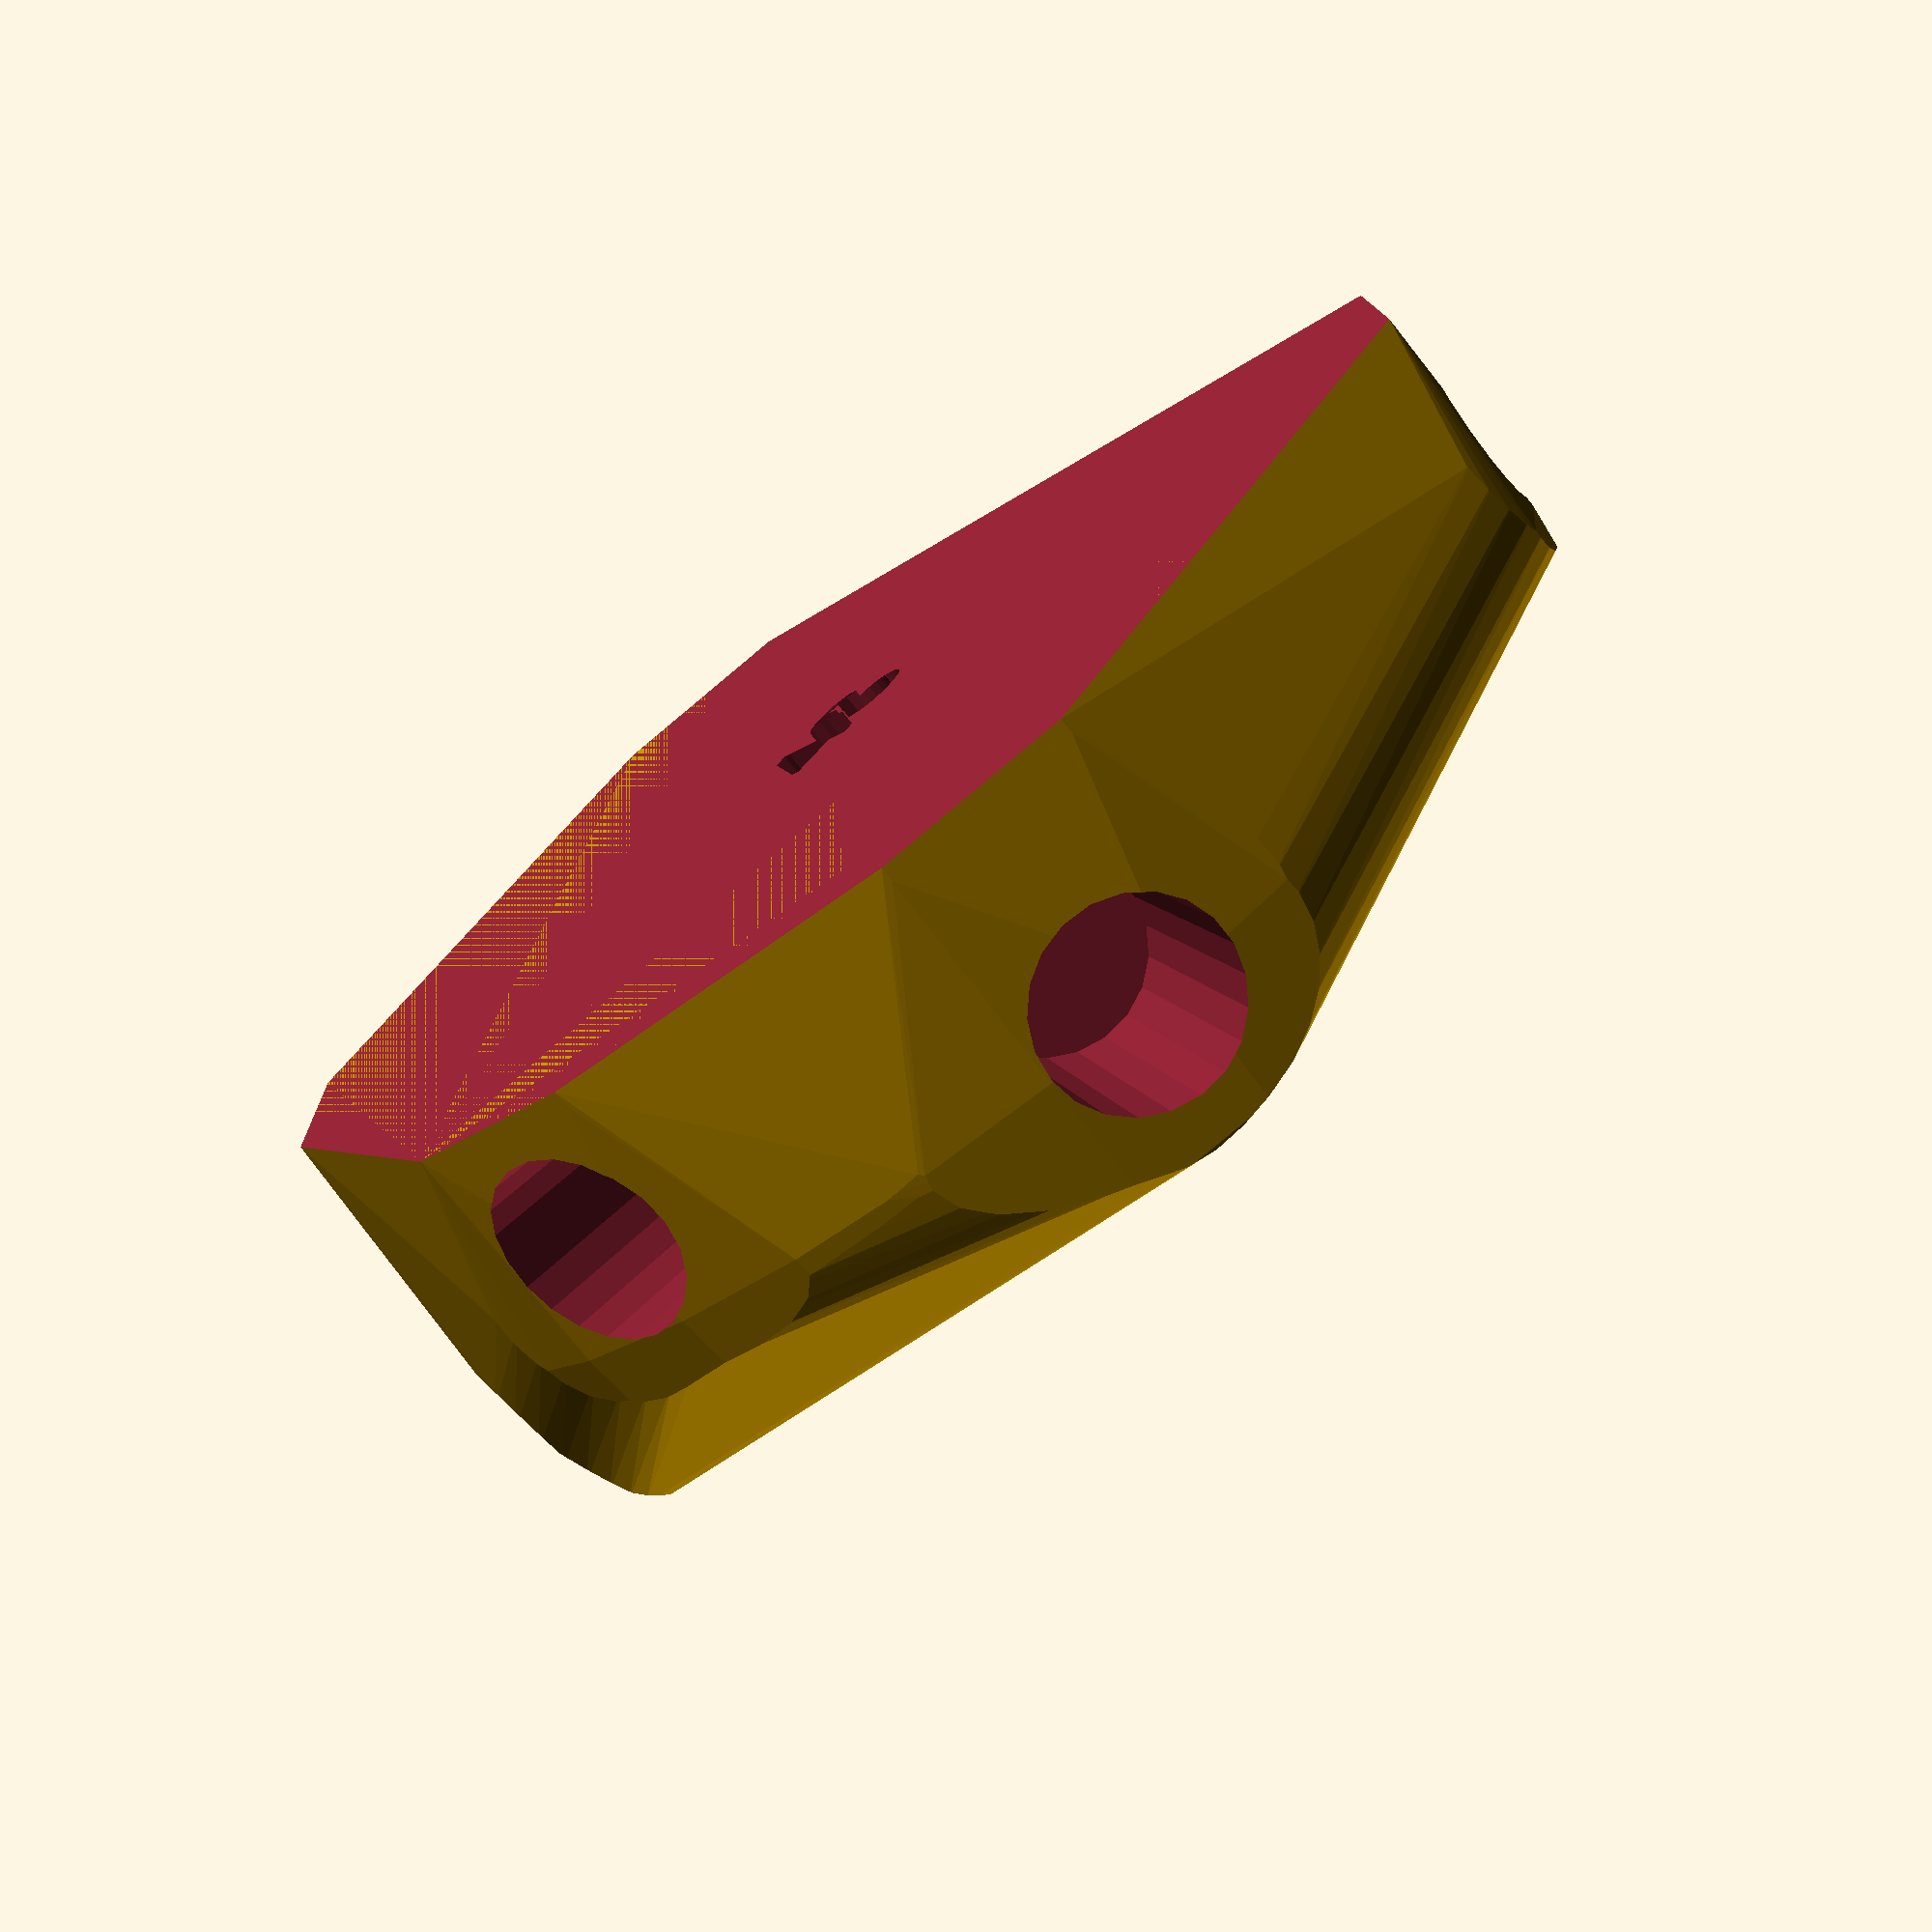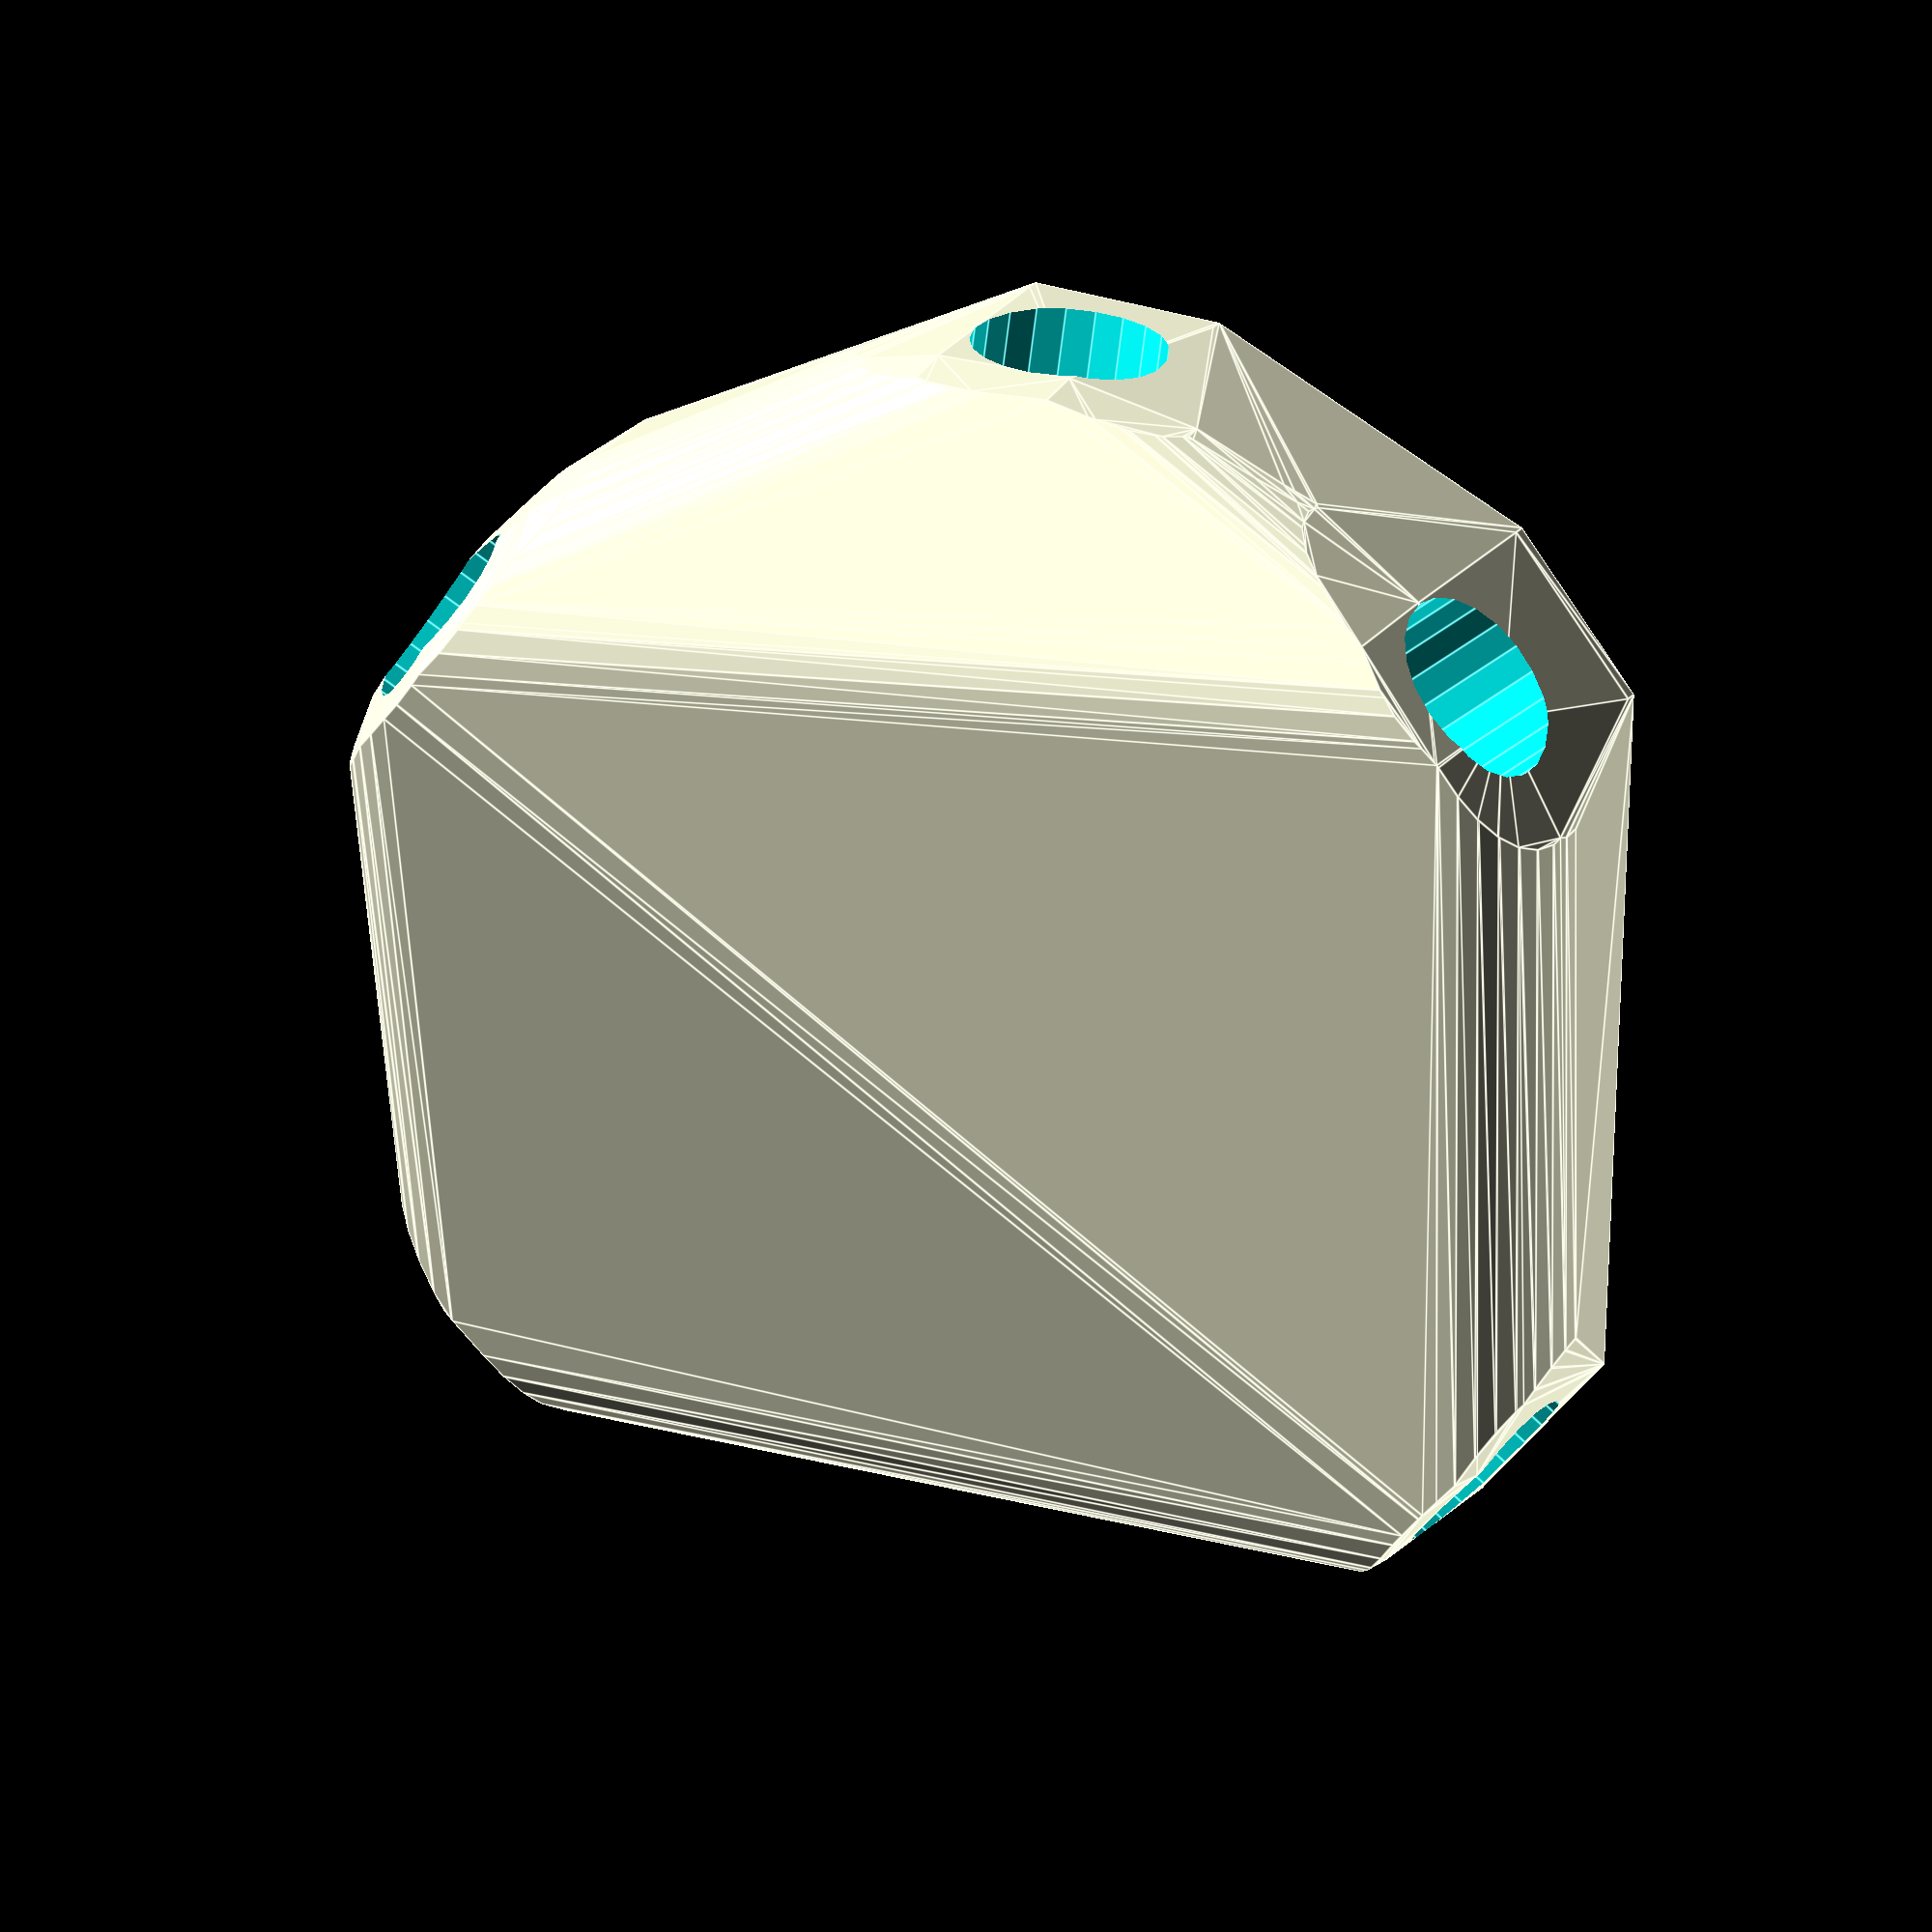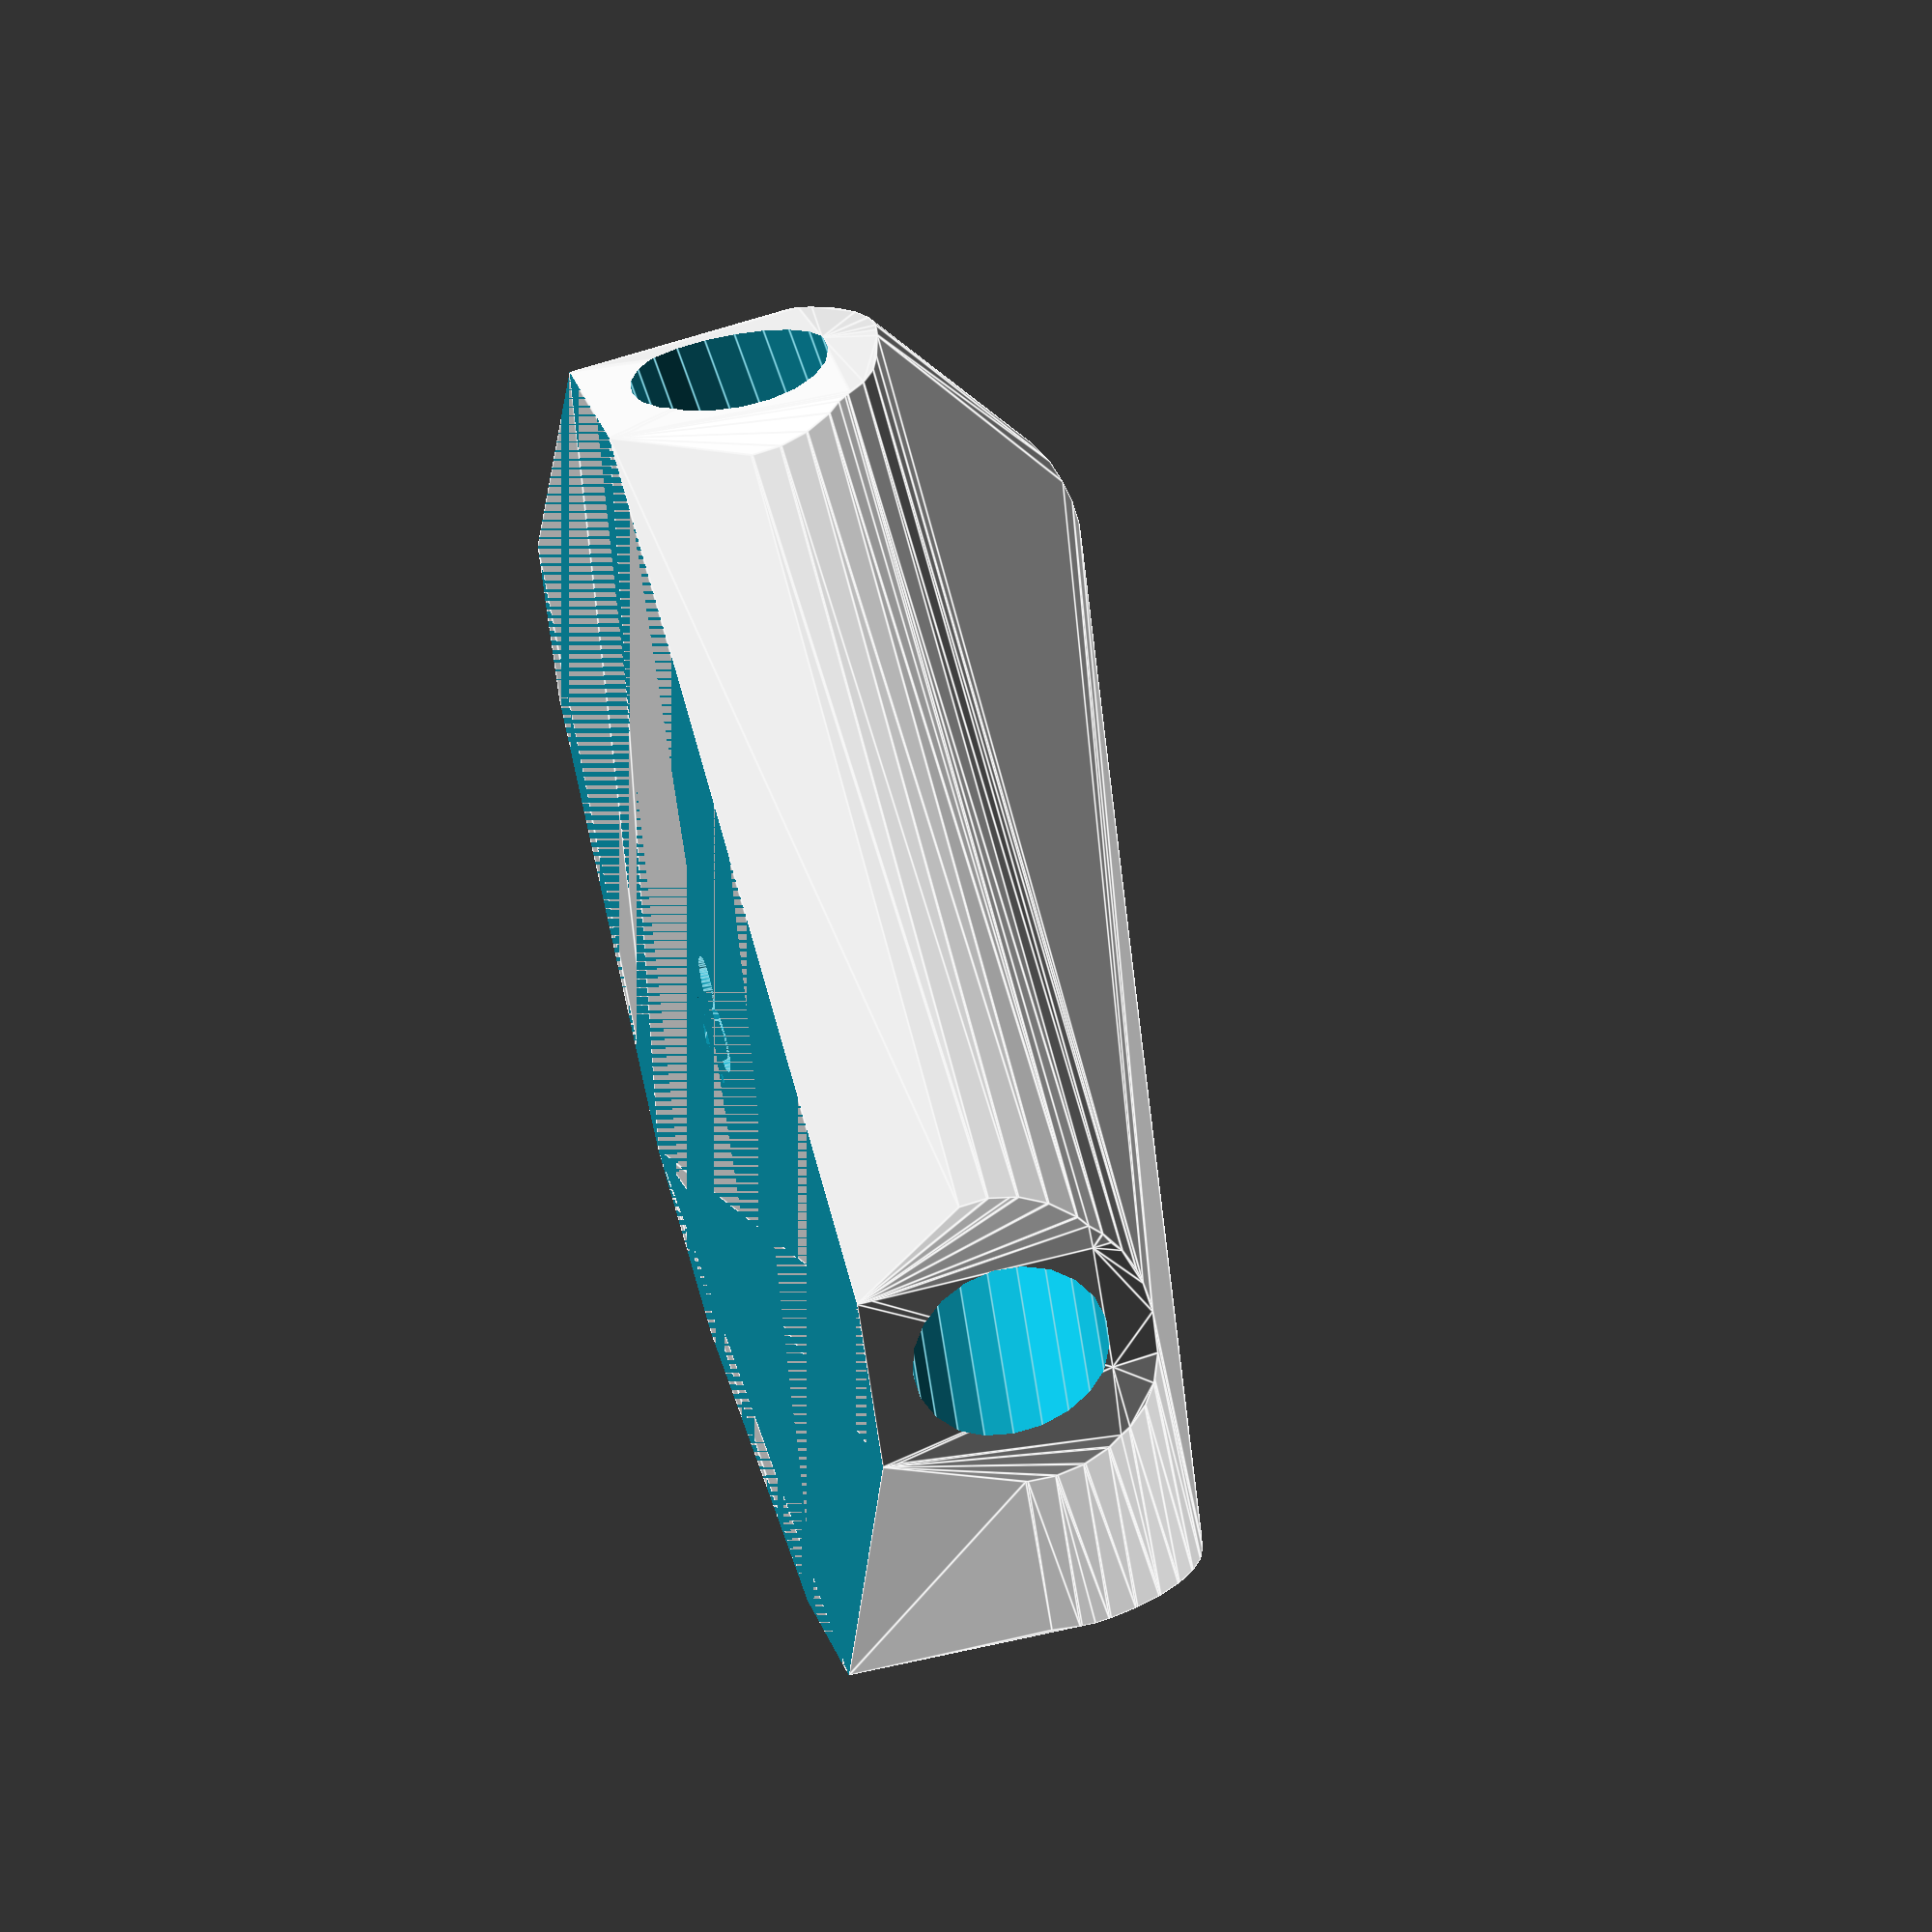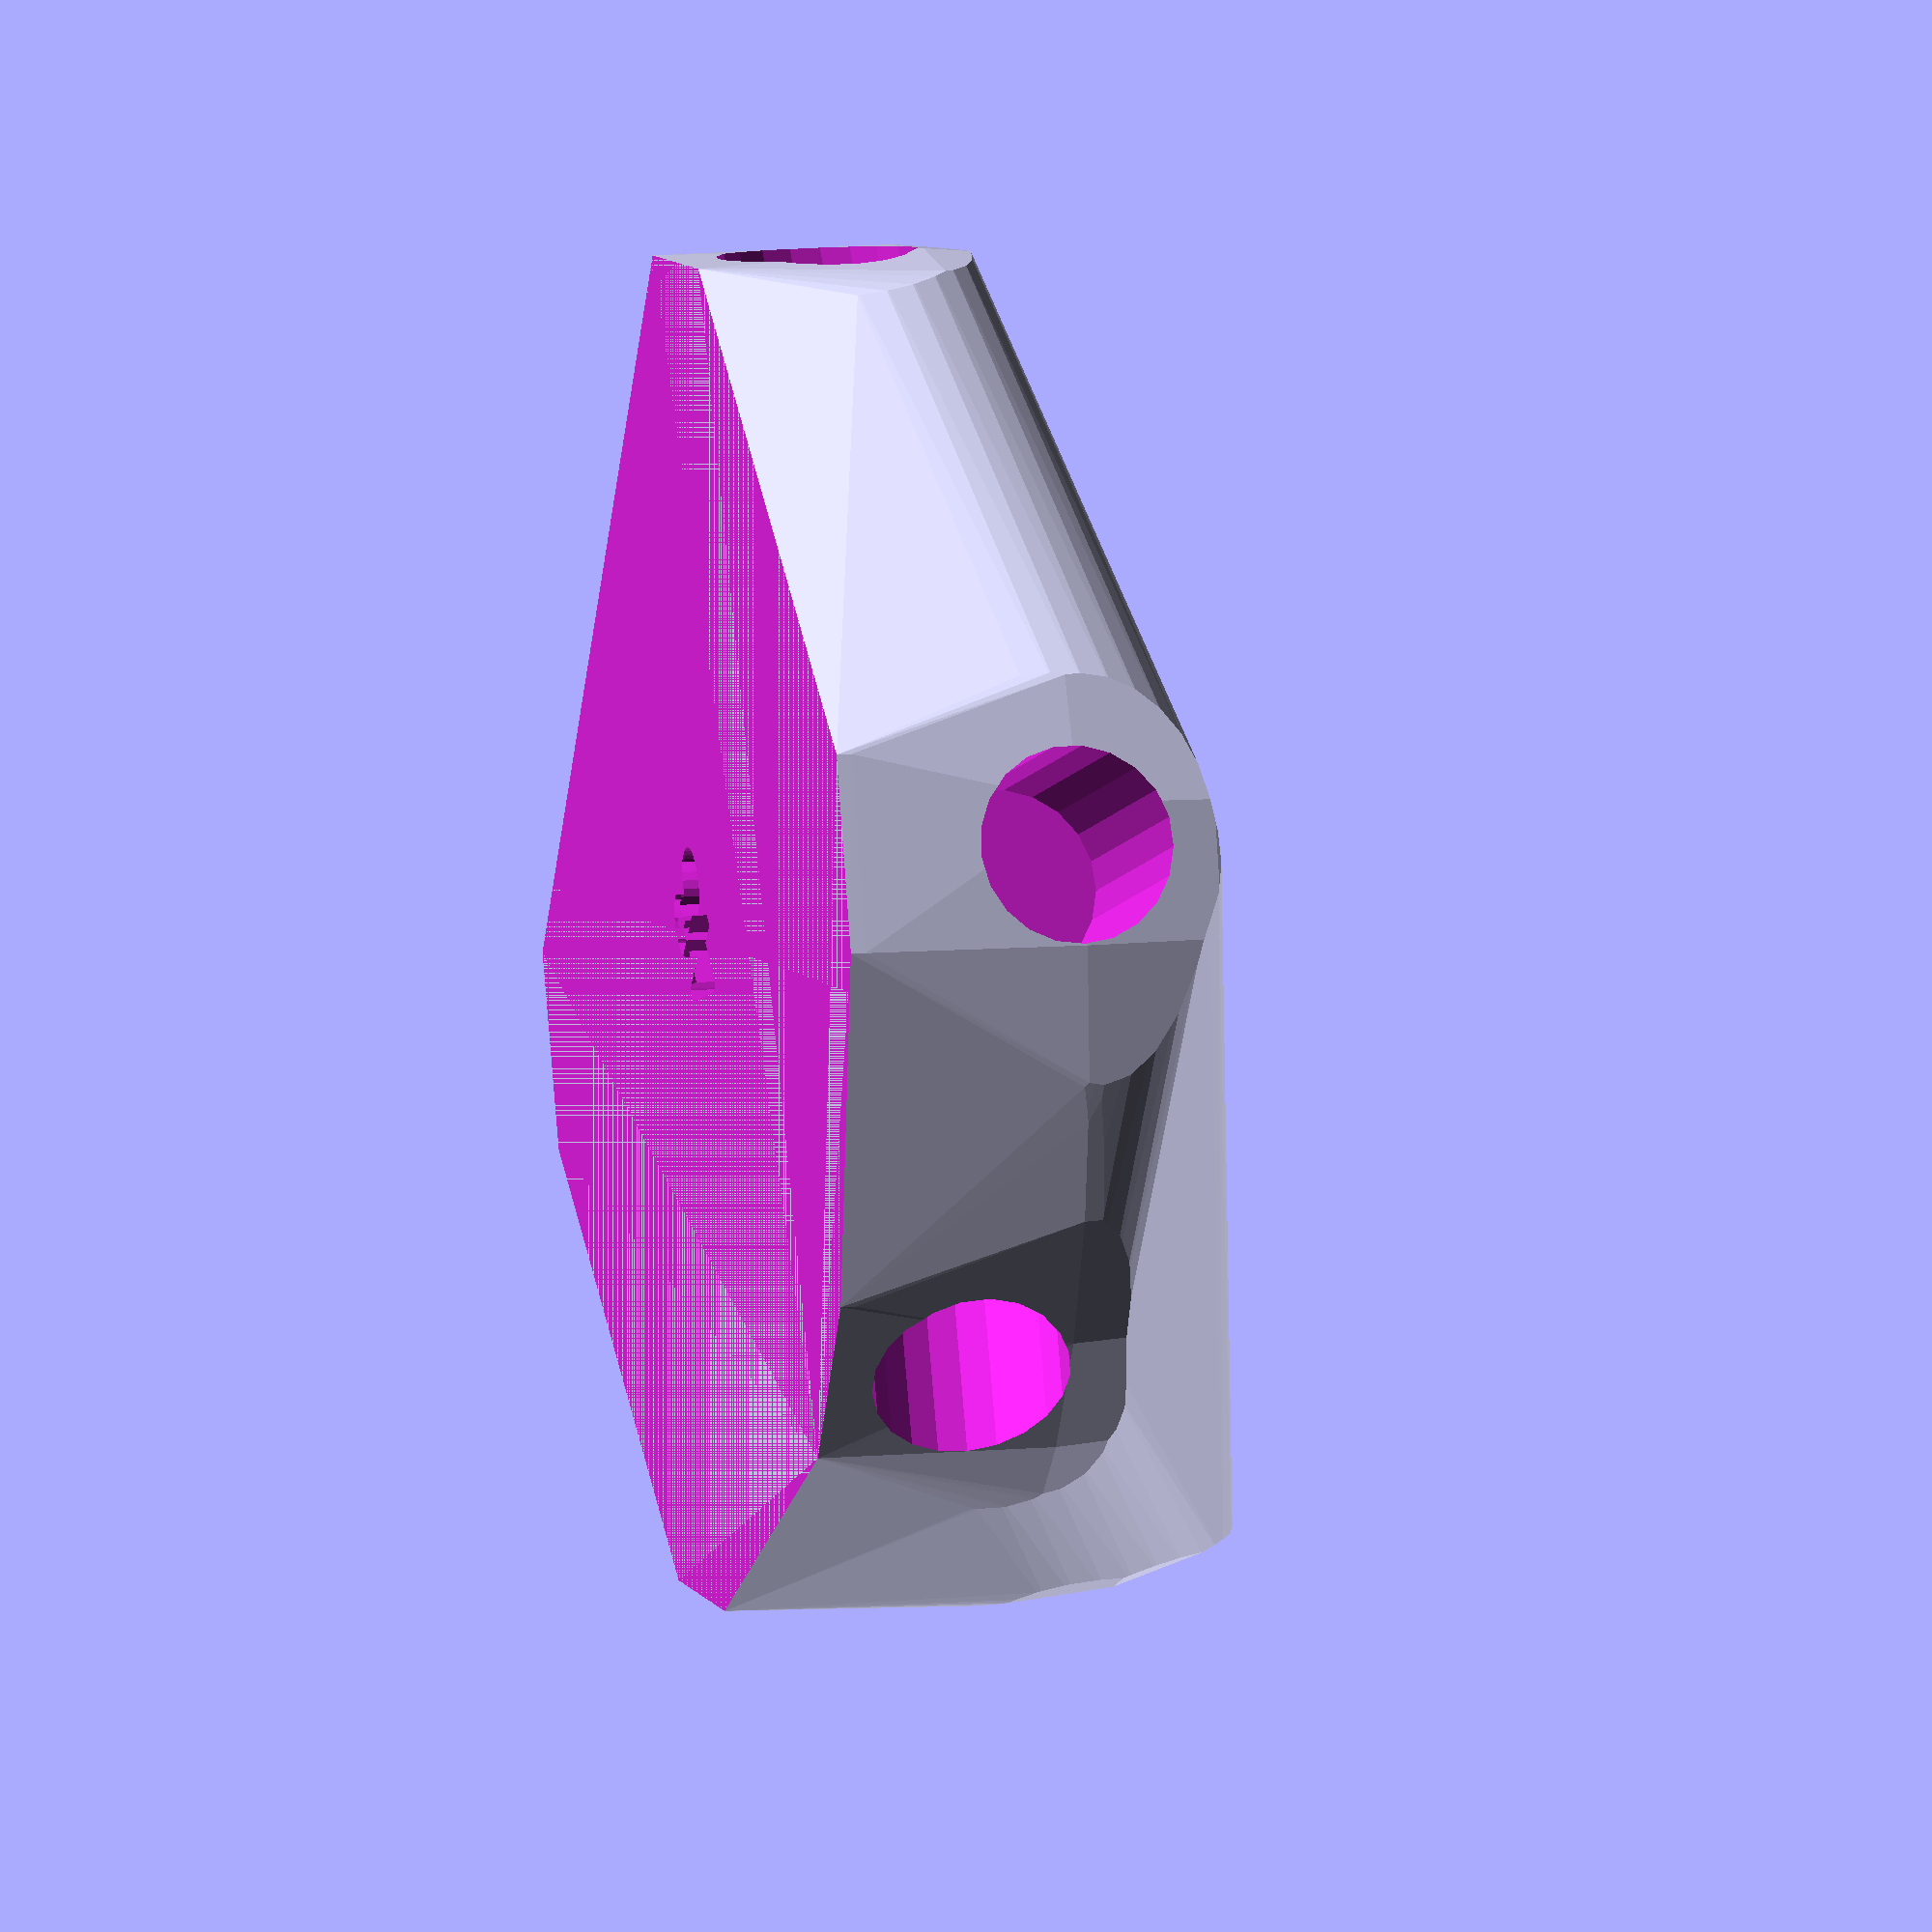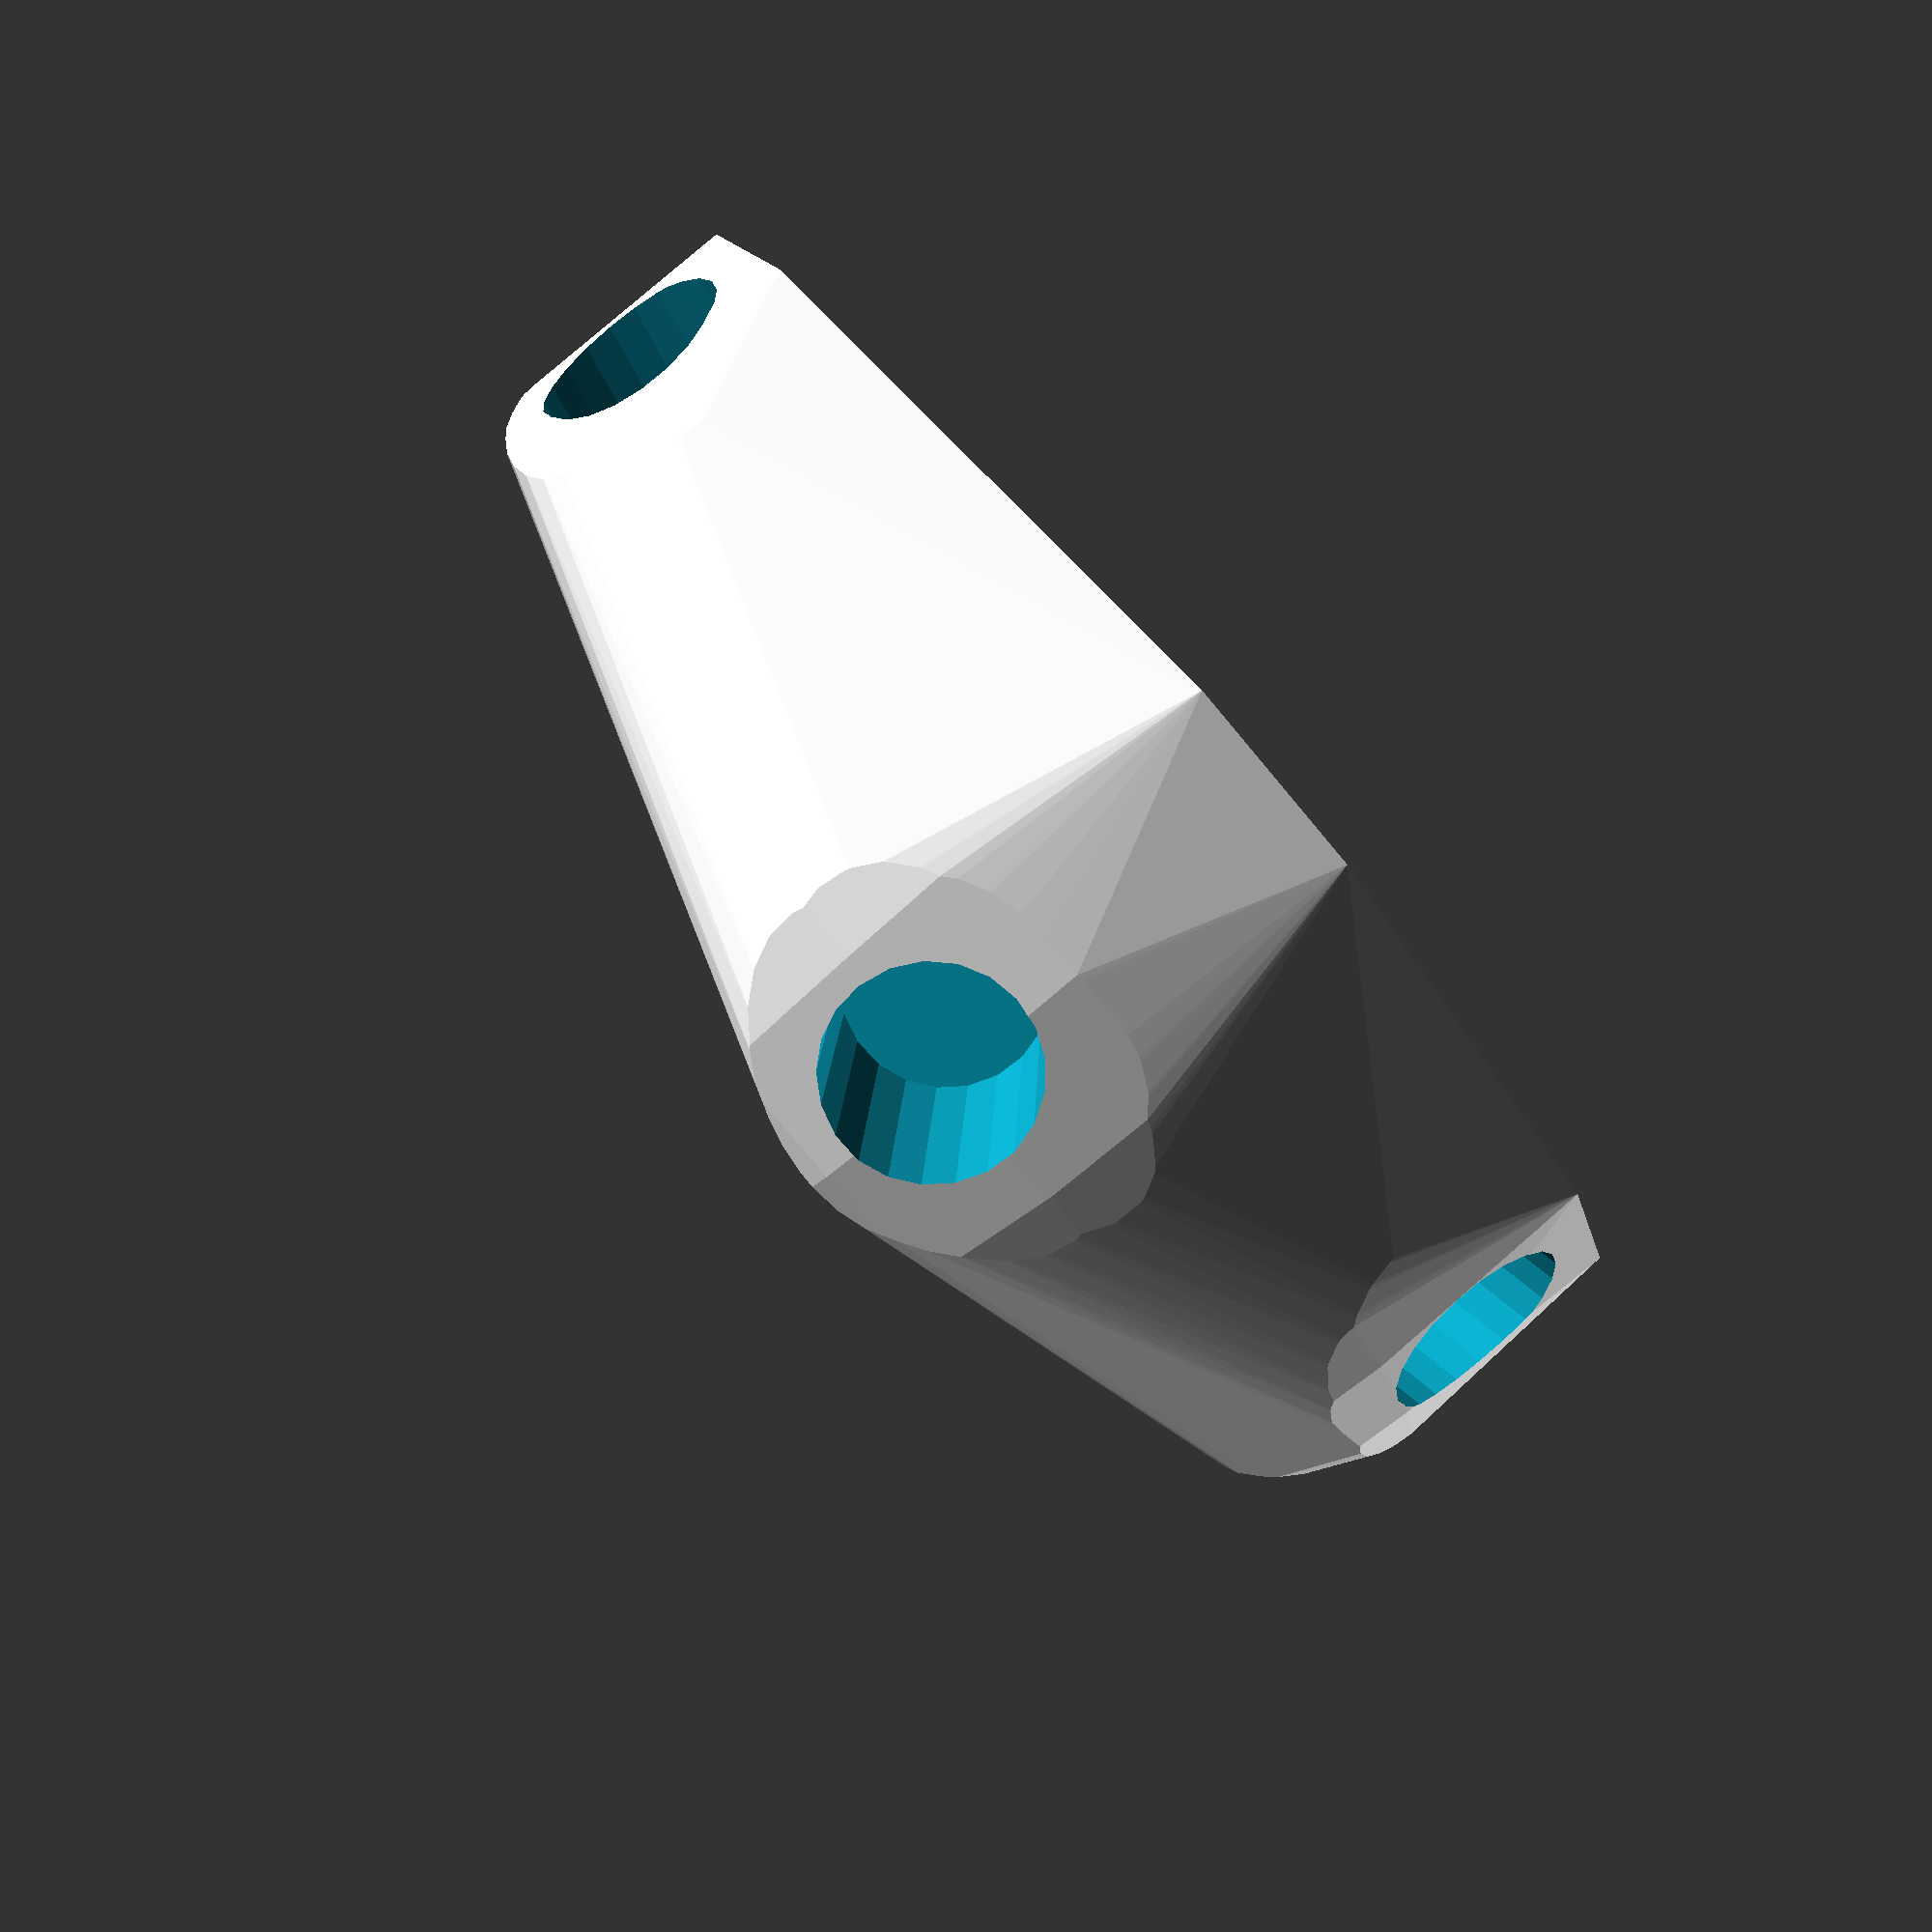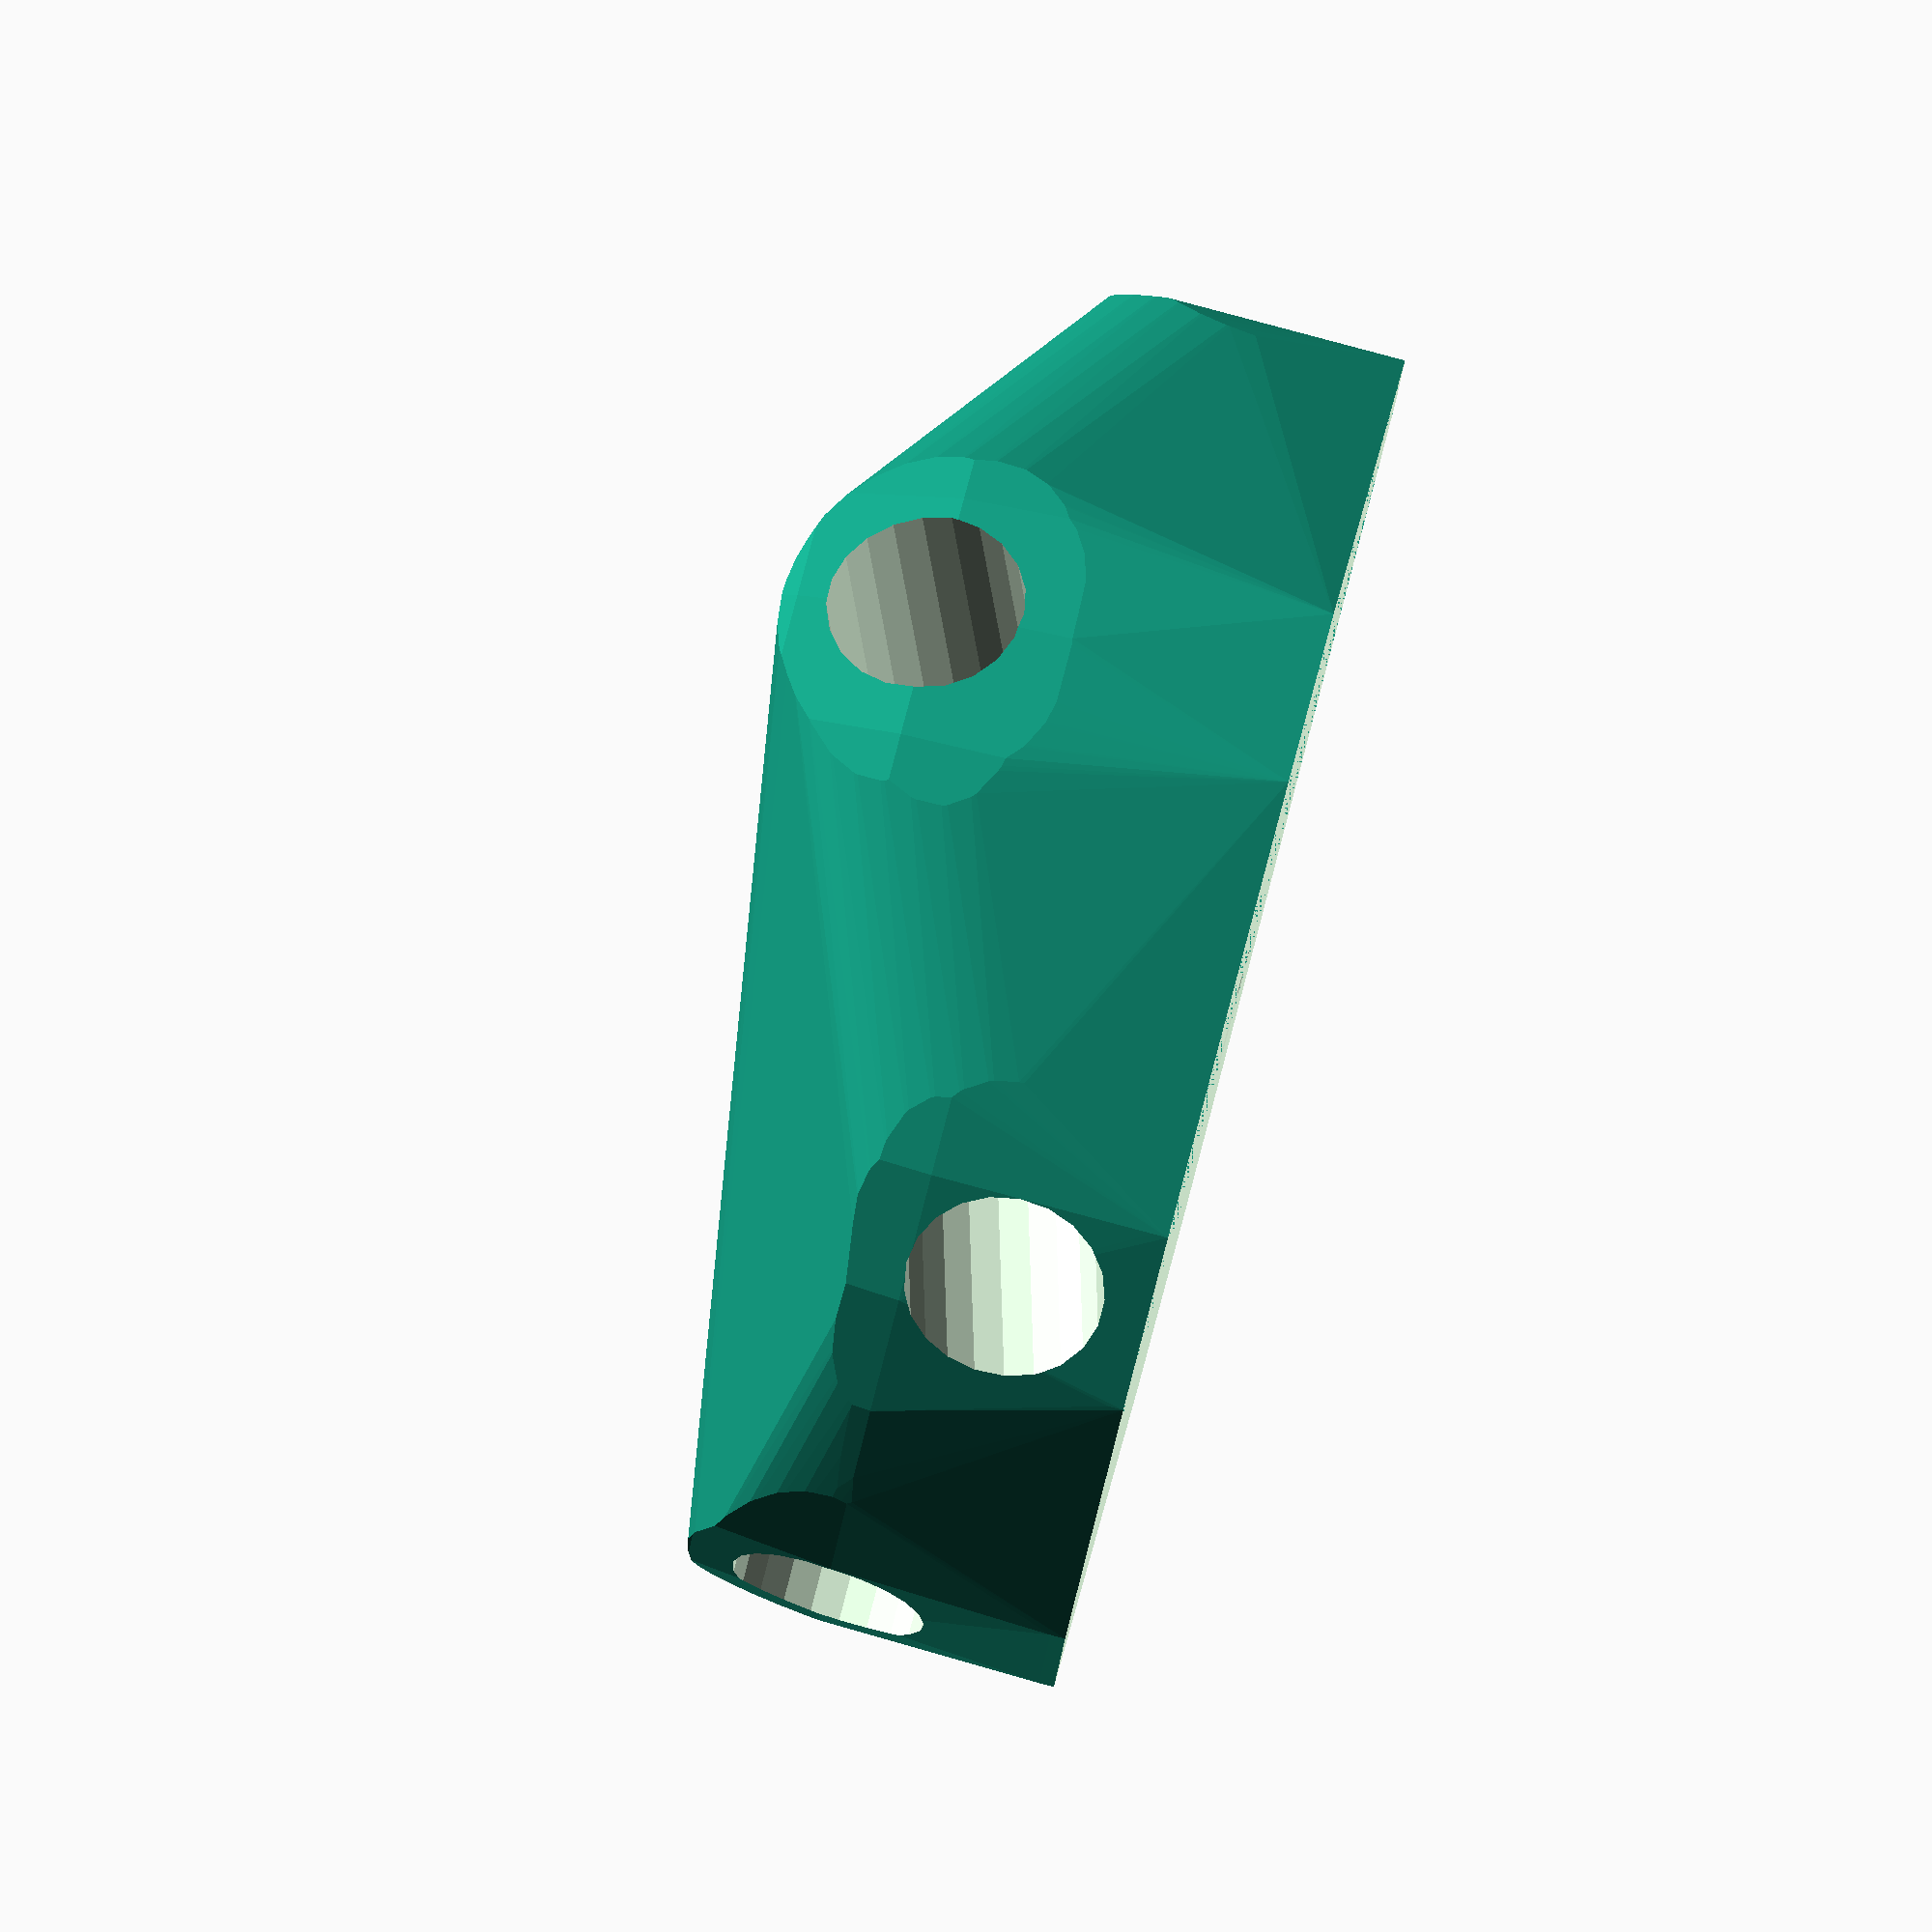
<openscad>


difference() {
	difference() {
		difference() {
			hull() {
				union() {
					union() {
						rotate(a = -56.5818009473, v = [0, 0, 1]) {
							translate(v = [0, -6.6000000000, 0]) {
								cube(size = [44.9993447527, 13.2000000000, 1]);
							}
						}
						rotate(a = 120.7298407152, v = [0, 0, 1]) {
							translate(v = [0, -6.6000000000, 0]) {
								cube(size = [44.5302389362, 13.2000000000, 1]);
							}
						}
						rotate(a = -135.7474920545, v = [0, 0, 1]) {
							translate(v = [0, -6.6000000000, 0]) {
								cube(size = [44.5302377930, 13.2000000000, 1]);
							}
						}
						rotate(a = -8.4473010055, v = [0, 0, 1]) {
							translate(v = [0, -6.6000000000, 0]) {
								cube(size = [44.5302392563, 13.2000000000, 1]);
							}
						}
						rotate(a = 49.1775640487, v = [0, 0, 1]) {
							translate(v = [0, -6.6000000000, 0]) {
								cube(size = [43.8352863974, 13.2000000000, 1]);
							}
						}
					}
					translate(v = [0, 0, 16.0852079456]) {
						intersection() {
							hull() {
								rotate(a = 90.3092127413, v = [0.8346608110, 0.5507378738, -0.0000013854]) {
									cylinder(h = 45, r = 9.6000000000);
								}
								rotate(a = 98.2860464827, v = [-0.8506130620, -0.5056562312, 0.0000013563]) {
									cylinder(h = 45, r = 9.6000000000);
								}
								rotate(a = 98.2861575768, v = [0.6905369953, -0.7087939832, 0.0000000183]) {
									cylinder(h = 45, r = 9.6000000000);
								}
								rotate(a = 98.2860153698, v = [0.1453660320, 0.9788256622, -0.0000011242]) {
									cylinder(h = 45, r = 9.6000000000);
								}
								rotate(a = 76.9357395406, v = [-0.7371525853, 0.6367969072, 0.0000001004]) {
									cylinder(h = 45, r = 9.6000000000);
								}
							}
							sphere(r = 45);
						}
					}
				}
			}
			translate(v = [0, 0, 16.0852079456]) {
				rotate(a = 90.3092127413, v = [0.8346608110, 0.5507378738, -0.0000013854]) {
					translate(v = [0, 0, 20]) {
						cylinder(h = 45, r = 6.6000000000);
					}
				}
				rotate(a = 98.2860464827, v = [-0.8506130620, -0.5056562312, 0.0000013563]) {
					translate(v = [0, 0, 20]) {
						cylinder(h = 45, r = 6.6000000000);
					}
				}
				rotate(a = 98.2861575768, v = [0.6905369953, -0.7087939832, 0.0000000183]) {
					translate(v = [0, 0, 20]) {
						cylinder(h = 45, r = 6.6000000000);
					}
				}
				rotate(a = 98.2860153698, v = [0.1453660320, 0.9788256622, -0.0000011242]) {
					translate(v = [0, 0, 20]) {
						cylinder(h = 45, r = 6.6000000000);
					}
				}
				rotate(a = 76.9357395406, v = [-0.7371525853, 0.6367969072, 0.0000001004]) {
					translate(v = [0, 0, 20]) {
						cylinder(h = 45, r = 6.6000000000);
					}
				}
			}
		}
		translate(v = [-100, -100, -100]) {
			cube(size = [200, 200, 100]);
		}
	}
	translate(v = [0, 0, 2]) {
		rotate(a = 180, v = [0, 1, 0]) {
			linear_extrude(height = 3) {
				text(halign = "center", size = 8, text = "43", valign = "center");
			}
		}
	}
}
</openscad>
<views>
elev=253.2 azim=228.4 roll=322.4 proj=p view=wireframe
elev=341.1 azim=266.0 roll=23.4 proj=o view=edges
elev=116.9 azim=253.1 roll=285.5 proj=o view=edges
elev=348.5 azim=141.6 roll=256.8 proj=o view=wireframe
elev=276.0 azim=331.8 roll=48.9 proj=p view=wireframe
elev=271.7 azim=290.8 roll=104.8 proj=o view=wireframe
</views>
